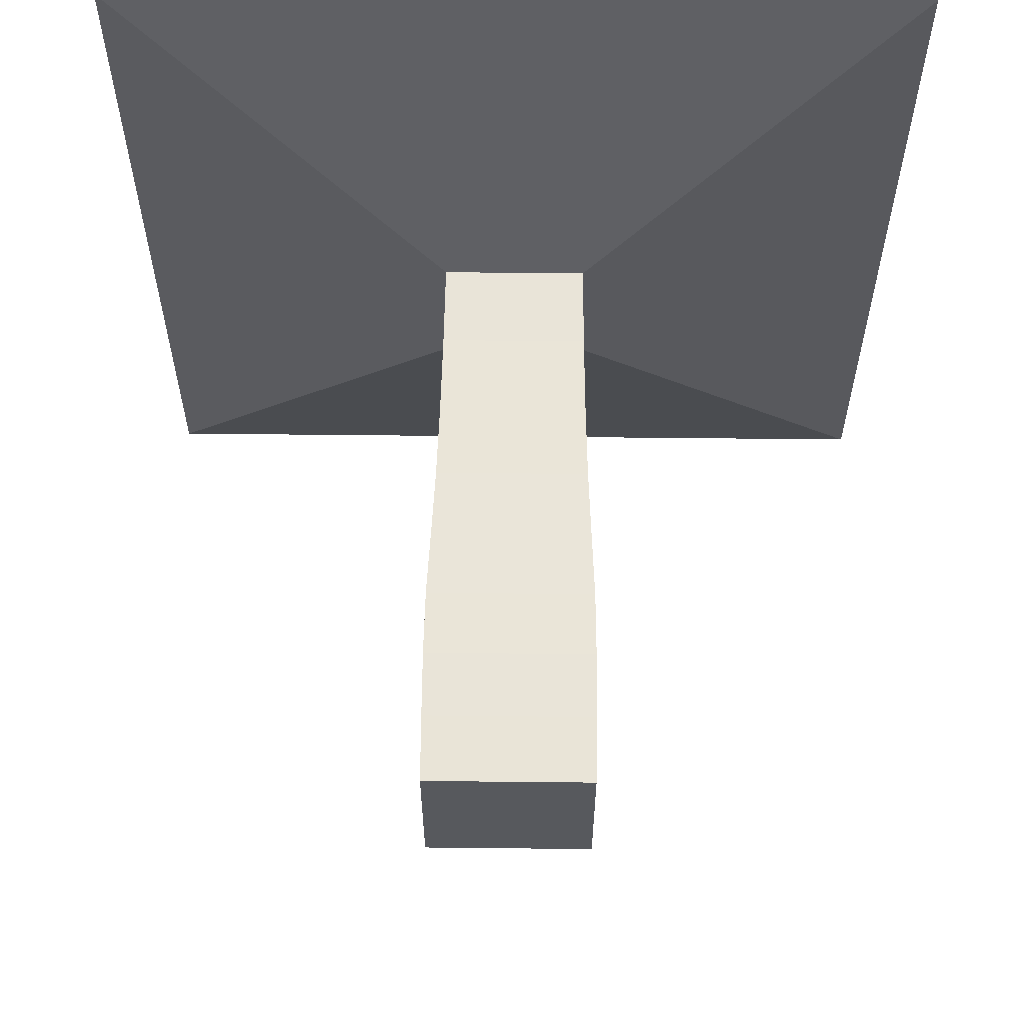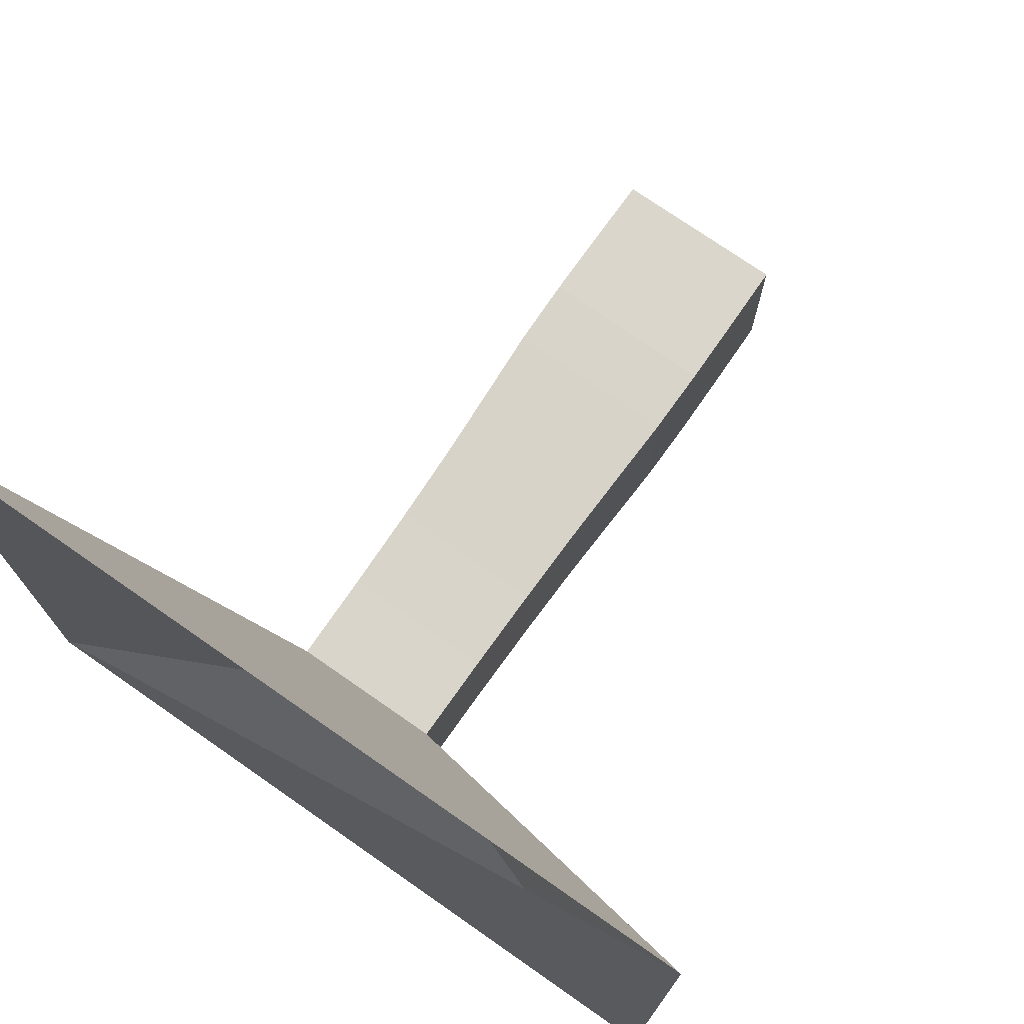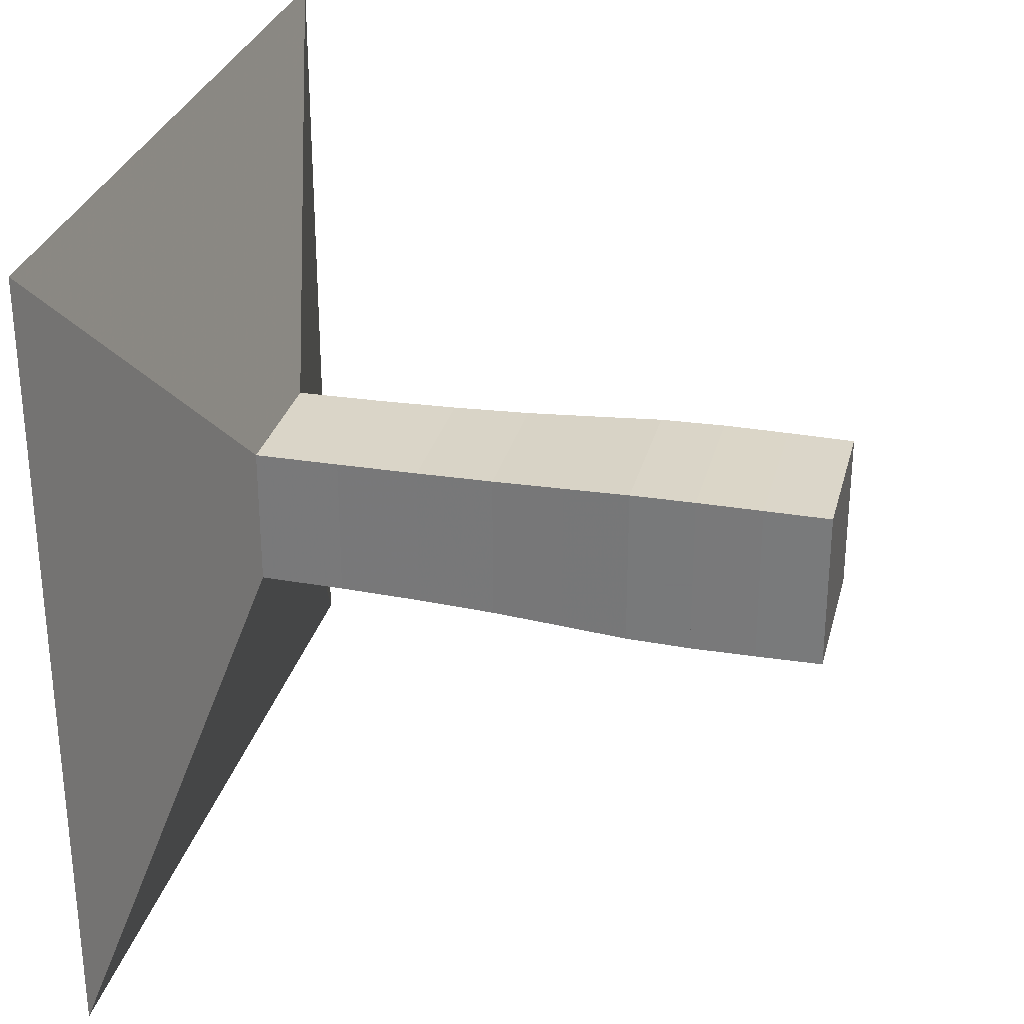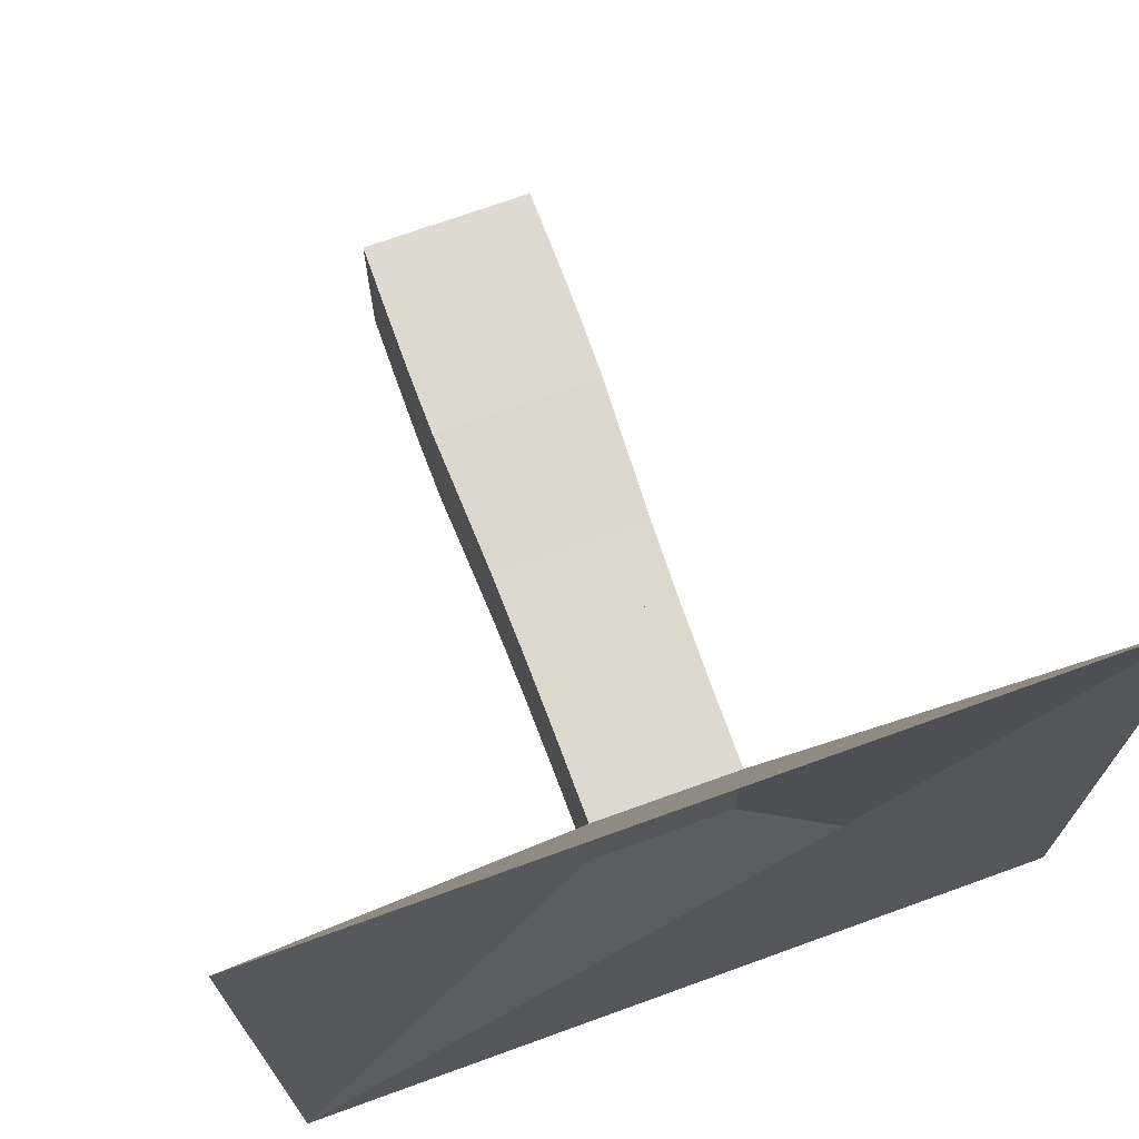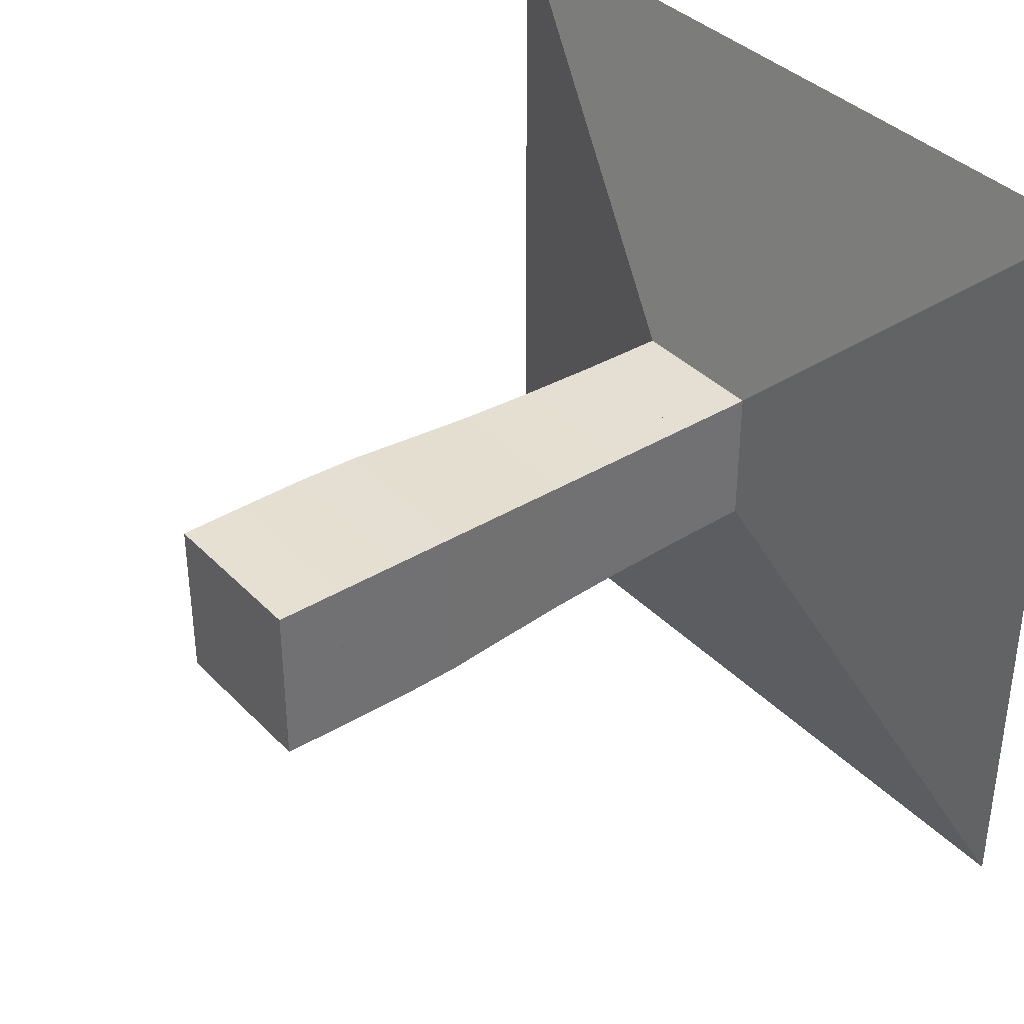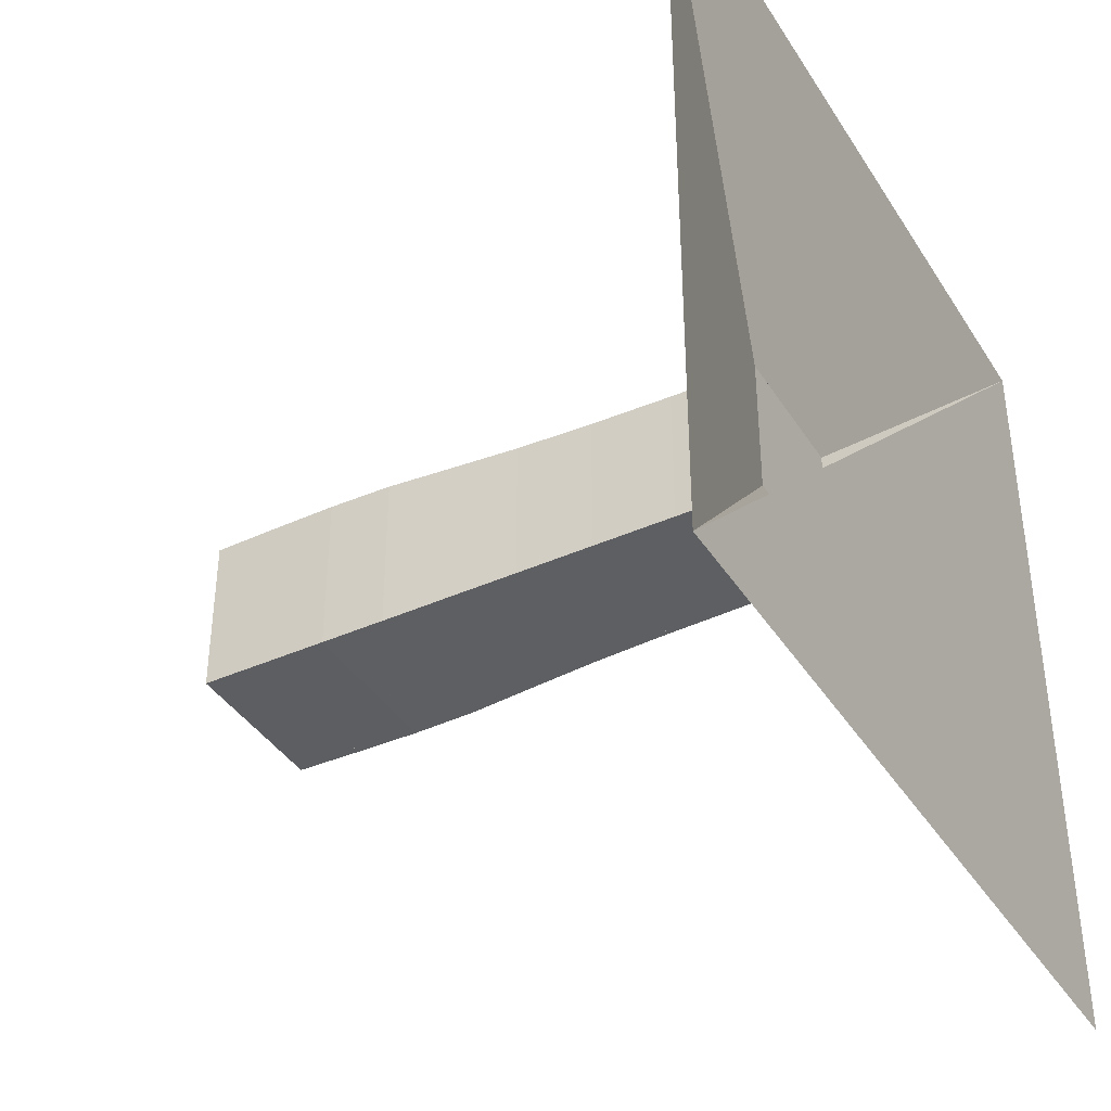
<metadata>
{"format":"obj","ext":"obj","renderer":"f3d","projection":"perspective","resolution":1024,"background":"white","views":[{"elev":60.4,"azim":90.6,"up":"+Y"},{"elev":74.2,"azim":-55.1,"up":"+Z"},{"elev":29.5,"azim":13.8,"up":"+Y"},{"elev":71.1,"azim":-109.9,"up":"+Z"},{"elev":37.4,"azim":142.0,"up":"+Y"},{"elev":-39.5,"azim":-150.8,"up":"+Z"}]}
</metadata>
<code>
v 0 -1 -1
v 0 -1 1
v 0 1 1
v 0 1 -1
v 0.2173 -0.1788 -0.1788
v 0.2173 -0.1788 0.1788
v 0.2173 0.1788 0.1788
v 0.2173 0.1788 -0.1788
v 0.4308 -0.1803 -0.1803
v 0.4308 -0.1803 0.1803
v 0.4308 0.1803 0.1803
v 0.4308 0.1803 -0.1803
v 0.6367 -0.1837 -0.1837
v 0.6367 -0.1837 0.1837
v 0.6367 0.1837 0.1837
v 0.6367 0.1837 -0.1837
v 0.8312 -0.189 -0.189
v 0.8312 -0.189 0.189
v 0.8312 0.189 0.189
v 0.8312 0.189 -0.189
v 1.01 -0.1968 -0.1968
v 1.01 -0.1968 0.1968
v 1.01 0.1968 0.1968
v 1.01 0.1968 -0.1968
v 1.177 -0.2045 -0.2045
v 1.177 -0.2045 0.2045
v 1.177 0.2045 0.2045
v 1.177 0.2045 -0.2045
v 1.339 -0.2067 -0.2067
v 1.339 -0.2067 0.2067
v 1.339 0.2067 0.2067
v 1.339 0.2067 -0.2067
v 1.503 -0.206 -0.206
v 1.503 -0.206 0.206
v 1.503 0.206 0.206
v 1.503 0.206 -0.206
v 1.669 -0.2045 -0.2045
v 1.669 -0.2045 0.2045
v 1.669 0.2045 0.2045
v 1.669 0.2045 -0.2045
f 1 2 4 5
f 5 6 7 8
f 5 6 2 1
f 6 7 3 2
f 7 8 4 3
f 8 5 1 4
f 9 10 11 12
f 9 10 6 5
f 10 11 7 6
f 11 12 8 7
f 12 9 5 8
f 13 14 15 16
f 13 14 10 9
f 14 15 11 10
f 15 16 12 11
f 16 13 9 12
f 17 18 19 20
f 17 18 14 13
f 18 19 15 14
f 19 20 16 15
f 20 17 13 16
f 21 22 23 24
f 21 22 18 17
f 22 23 19 18
f 23 24 20 19
f 24 21 17 20
f 25 26 27 28
f 25 26 22 21
f 26 27 23 22
f 27 28 24 23
f 28 25 21 24
f 29 30 31 32
f 29 30 26 25
f 30 31 27 26
f 31 32 28 27
f 32 29 25 28
f 33 34 35 36
f 33 34 30 29
f 34 35 31 30
f 35 36 32 31
f 36 33 29 32
f 37 38 39 40
f 37 38 34 33
f 38 39 35 34
f 39 40 36 35
f 40 37 33 36

</code>
